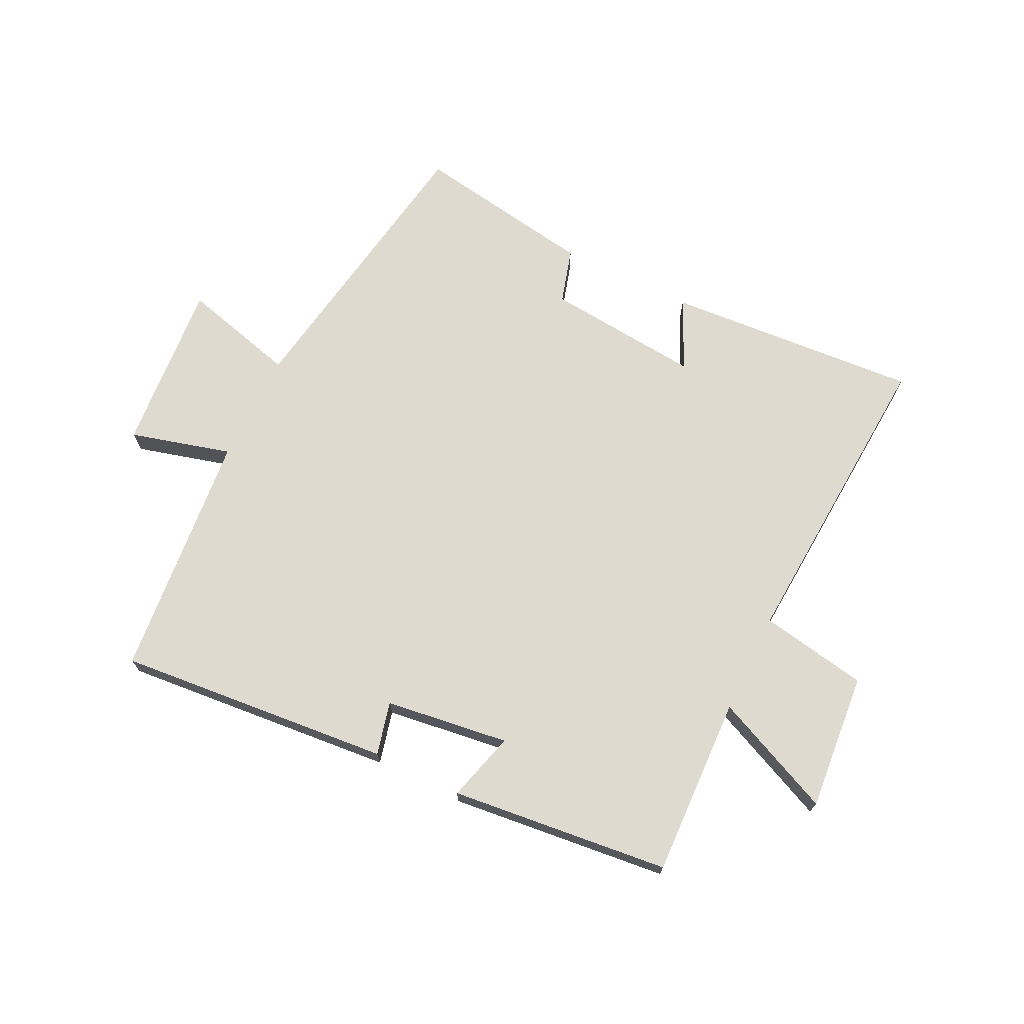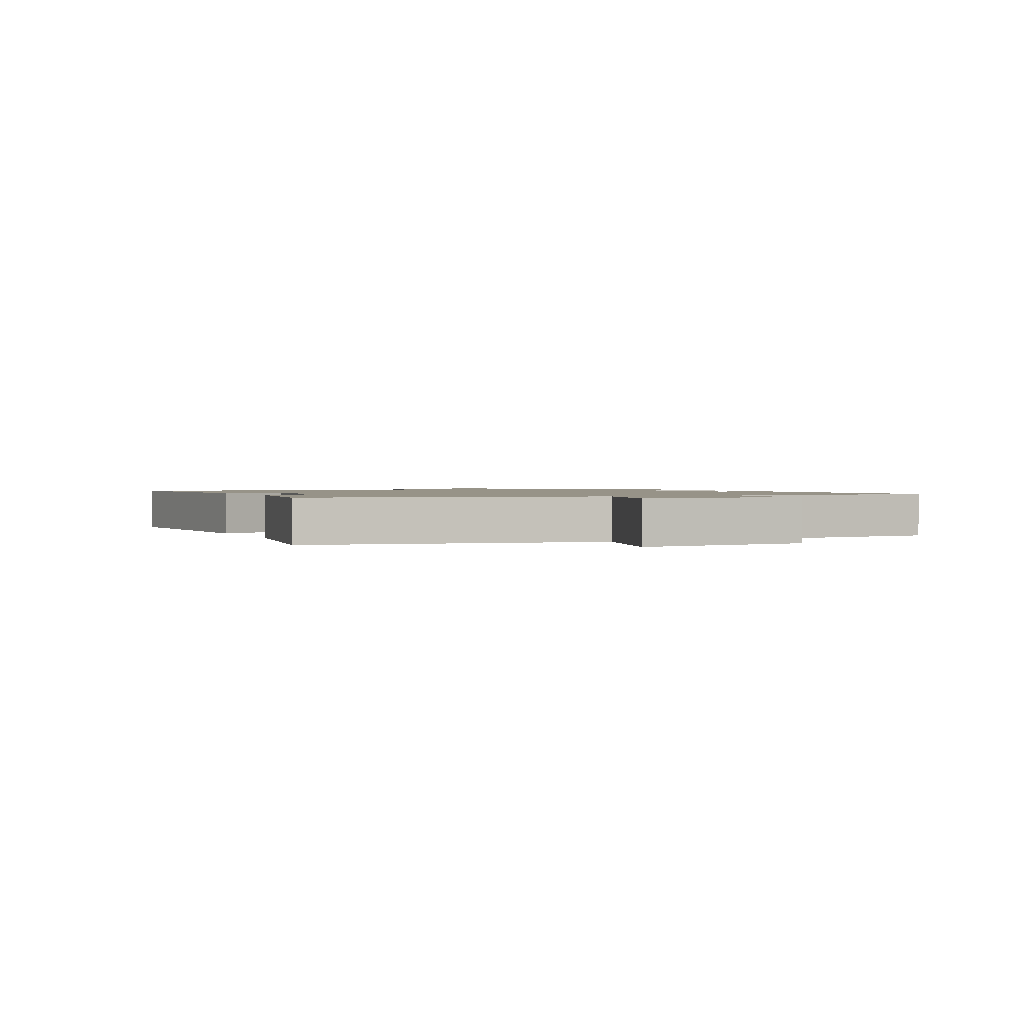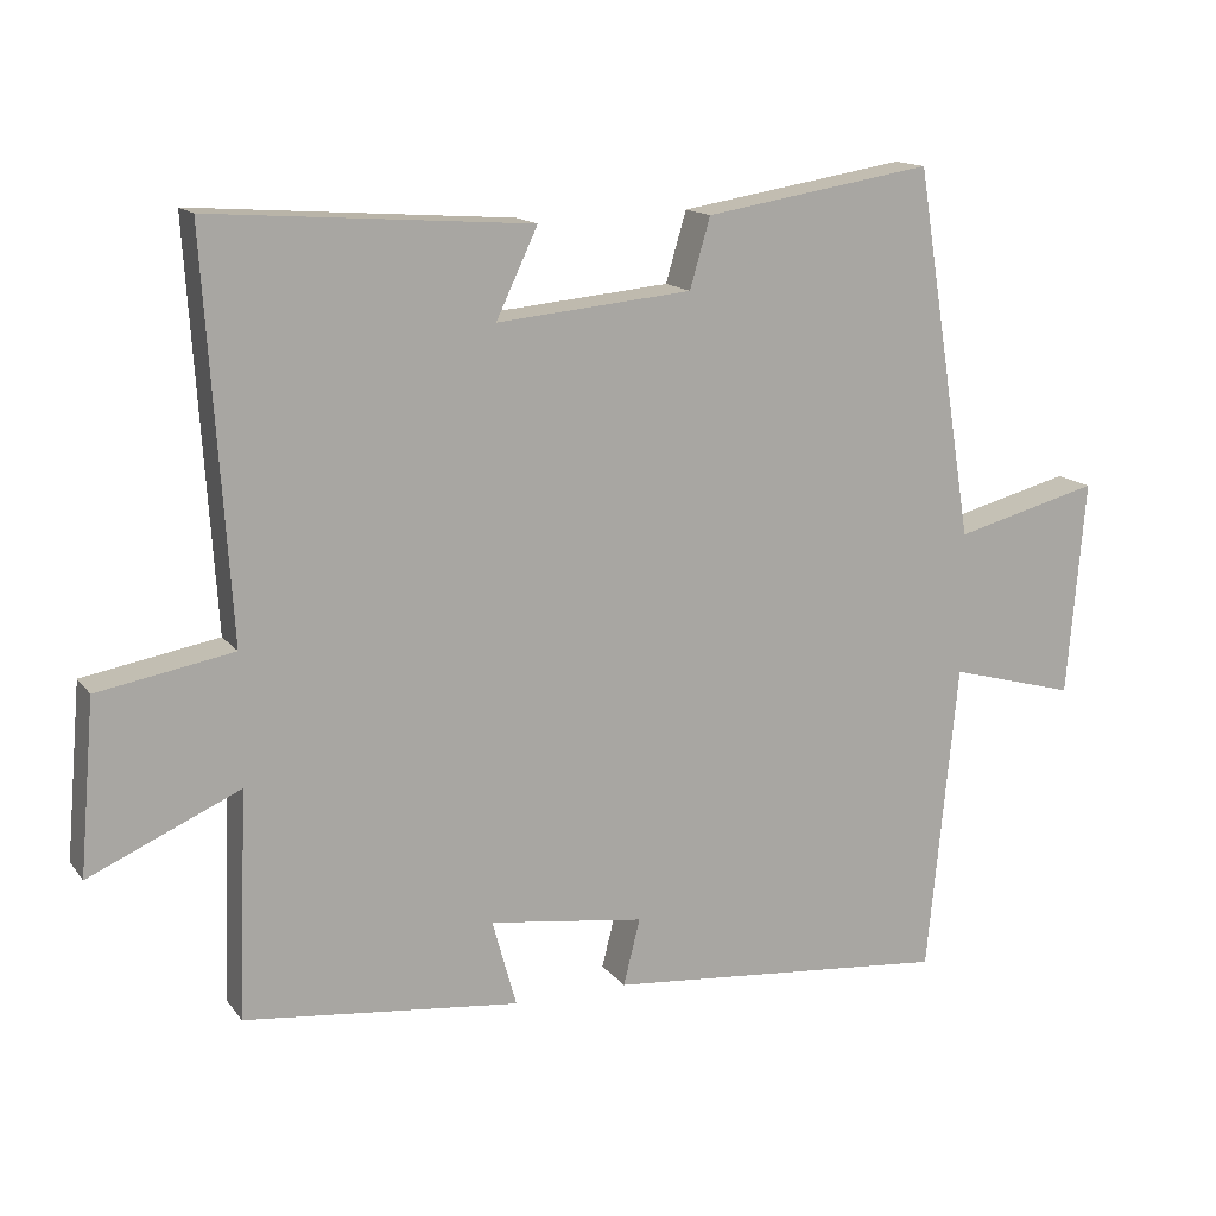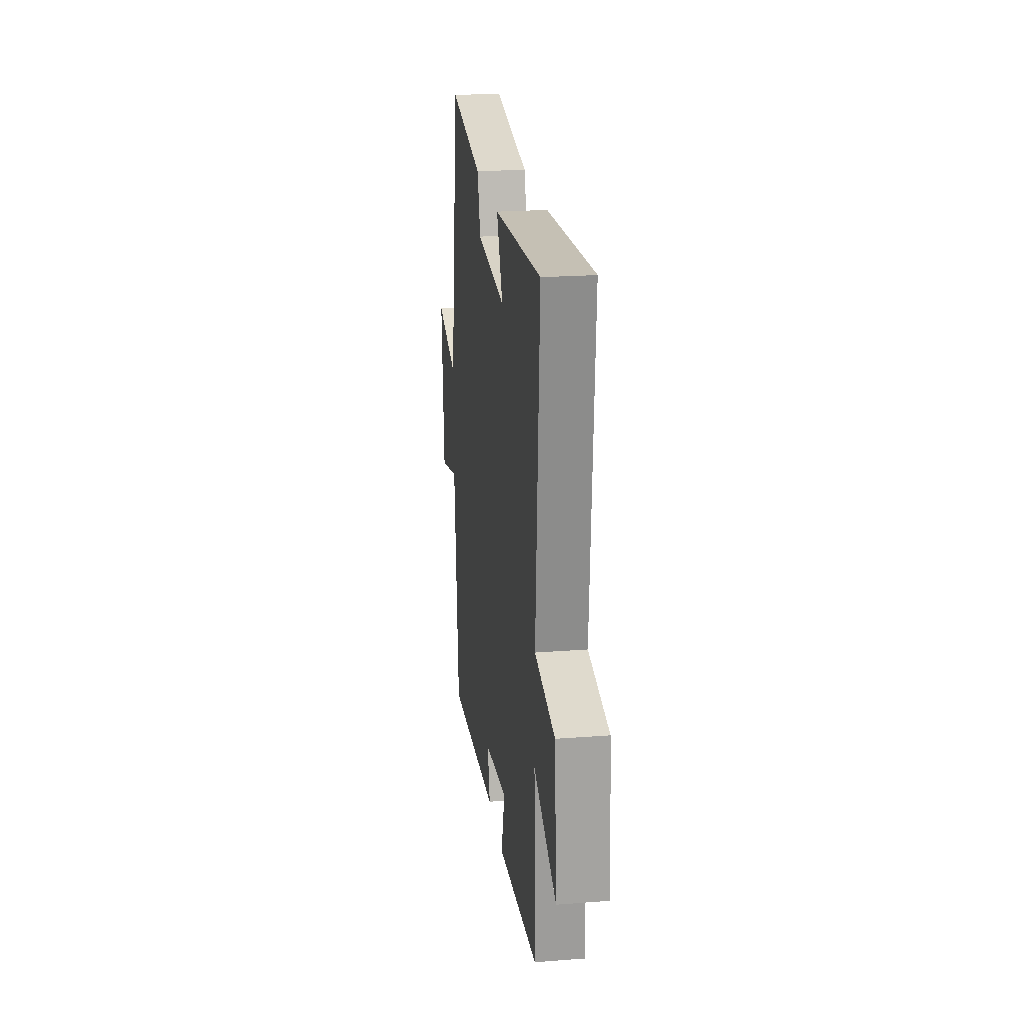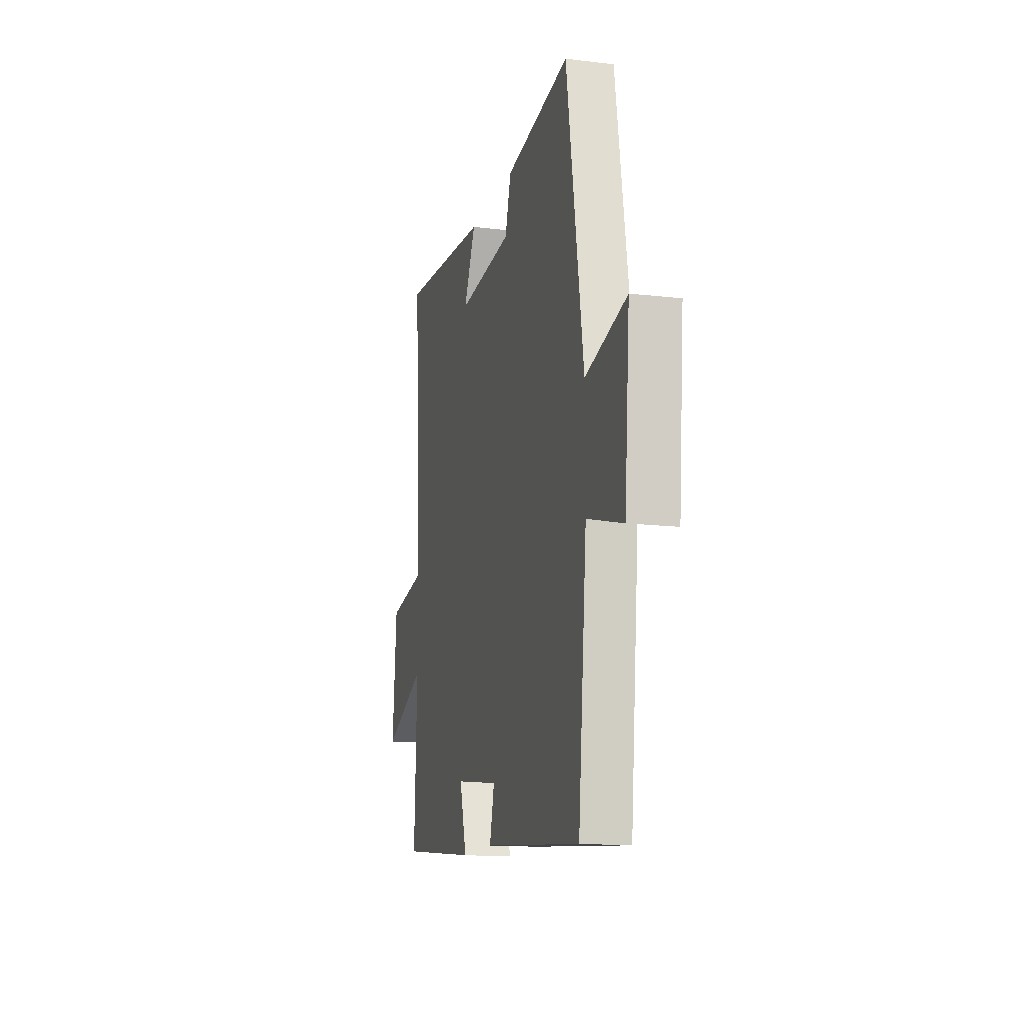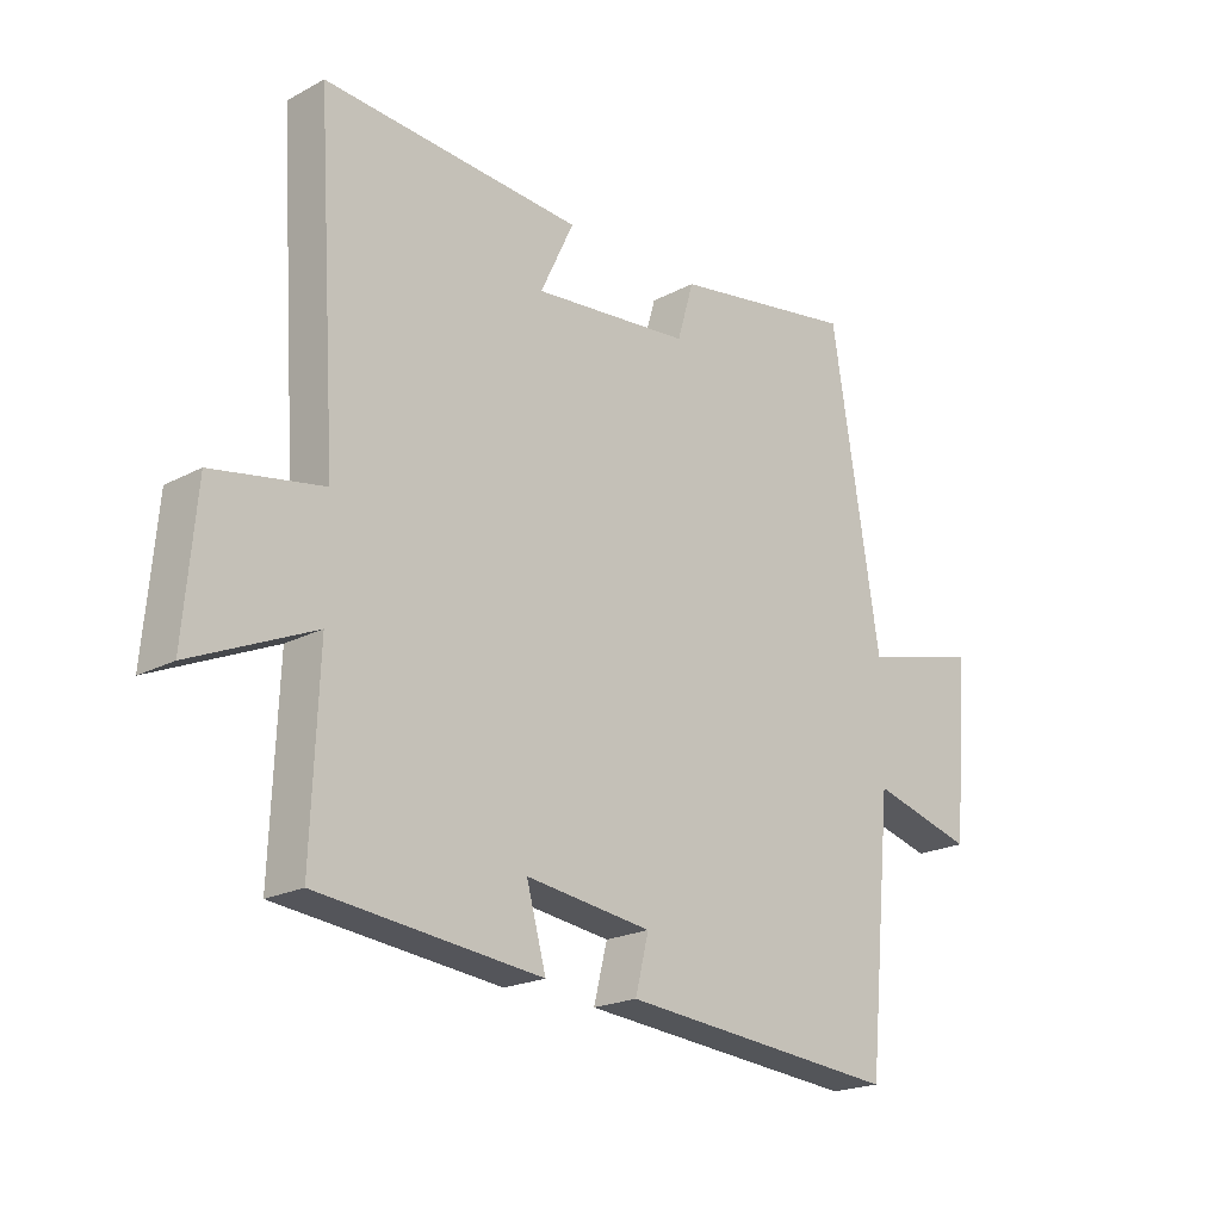
<metadata>
{"format":"obj","ext":"obj","renderer":"f3d","projection":"perspective","resolution":1024,"background":"white","views":[{"elev":70.6,"azim":-153.8,"up":"+Y"},{"elev":1.3,"azim":65.9,"up":"+Y"},{"elev":14.6,"azim":-23.8,"up":"+Z"},{"elev":22.6,"azim":-97.5,"up":"+Z"},{"elev":-14.1,"azim":75.2,"up":"+Z"},{"elev":-20.5,"azim":-46.0,"up":"+Z"}]}
</metadata>
<code>
v -0.533 0.07 0.531
v -0.111 0.07 0.5
v -0.166 0.07 0.384
v 0.092 0.07 0.408
v 0.119 0.07 0.5
v 0.421 0.07 0.549
v 0.5 0.07 0.06
v 0.692 0.07 0.11
v 0.668 0.07 -0.176
v 0.5 0.07 -0.13
v 0.46 0.07 -0.542
v 0.004 0.07 -0.5
v 0.026 0.07 -0.412
v -0.18 0.07 -0.384
v -0.148 0.07 -0.5
v -0.512 0.07 -0.46
v -0.5 0.07 -0.161
v -0.699 0.07 -0.249
v -0.679 0.07 -0.021
v -0.5 0.07 0.011
v -0.533 0 0.531
v -0.111 0 0.5
v -0.166 0 0.384
v 0.092 0 0.408
v 0.119 0 0.5
v 0.421 0 0.549
v 0.5 0 0.06
v 0.692 0 0.11
v 0.668 0 -0.176
v 0.5 0 -0.13
v 0.46 0 -0.542
v 0.004 0 -0.5
v 0.026 0 -0.412
v -0.18 0 -0.384
v -0.148 0 -0.5
v -0.512 0 -0.46
v -0.5 0 -0.161
v -0.699 0 -0.249
v -0.679 0 -0.021
v -0.5 0 0.011
f 17 18 19 20
f 14 15 16 17
f 13 14 17 20
f 10 11 12 13
f 10 13 20 1
f 7 8 9 10
f 4 5 6 7
f 3 4 7 10
f 1 2 3
f 1 3 10
f 40 39 38 37
f 37 36 35 34
f 40 37 34 33
f 33 32 31 30
f 21 40 33 30
f 30 29 28 27
f 27 26 25 24
f 30 27 24 23
f 23 22 21
f 30 23 21
f 1 21 22 2
f 2 22 23 3
f 3 23 24 4
f 4 24 25 5
f 5 25 26 6
f 6 26 27 7
f 7 27 28 8
f 8 28 29 9
f 9 29 30 10
f 10 30 31 11
f 11 31 32 12
f 12 32 33 13
f 13 33 34 14
f 14 34 35 15
f 15 35 36 16
f 16 36 37 17
f 17 37 38 18
f 18 38 39 19
f 19 39 40 20
f 20 40 21 1

</code>
